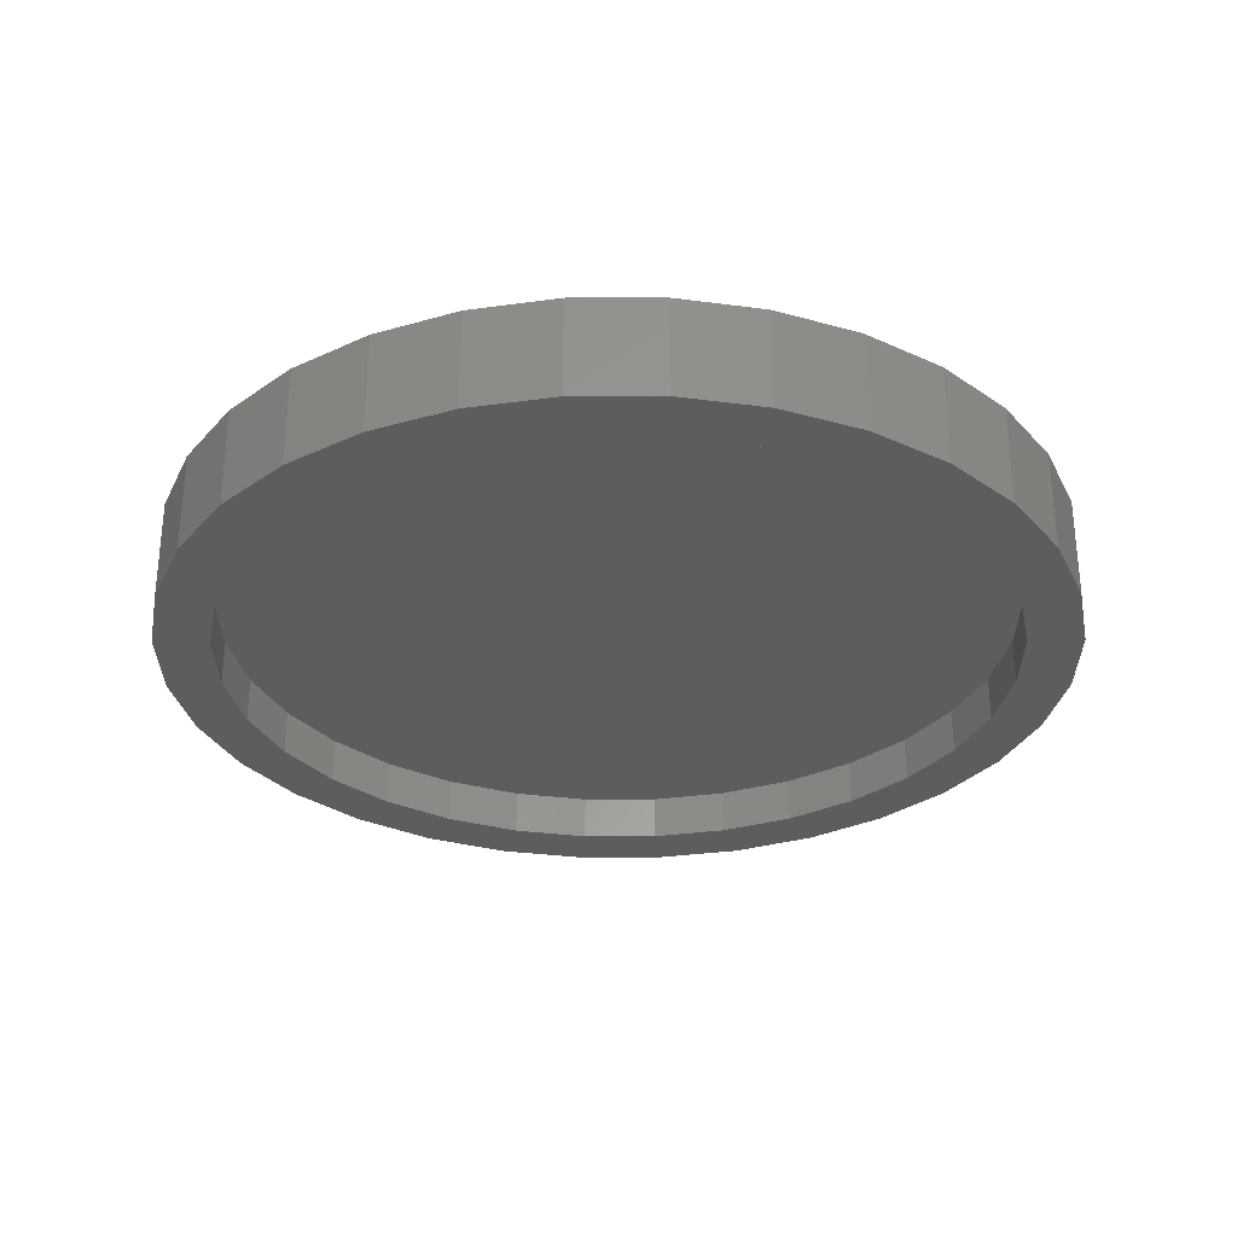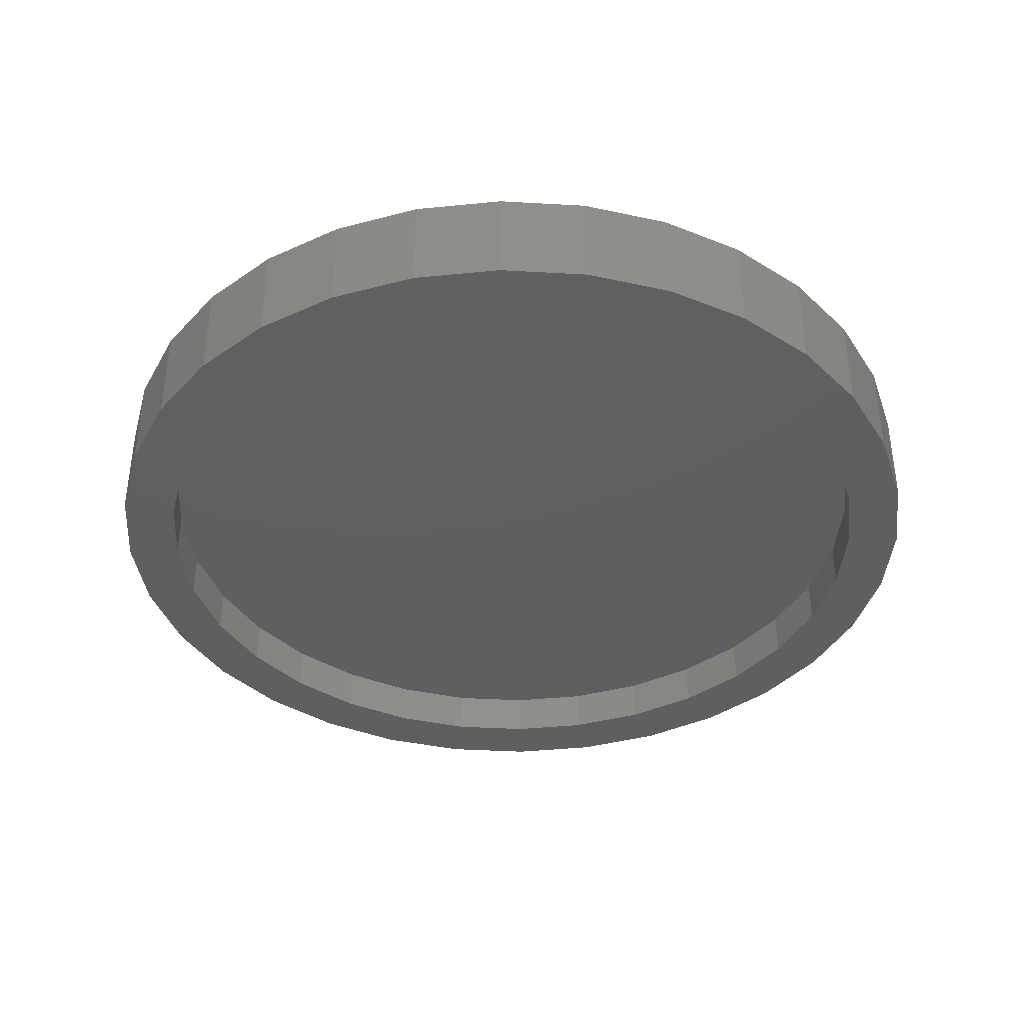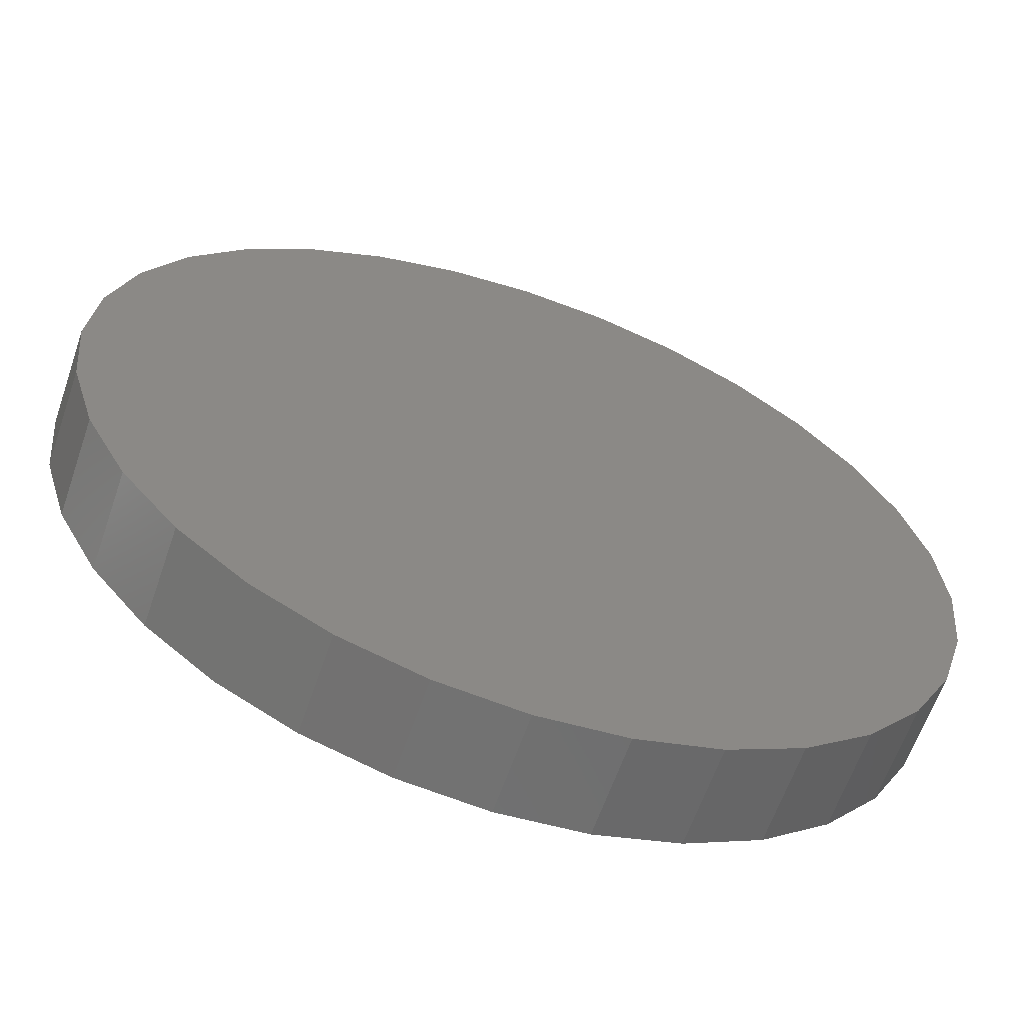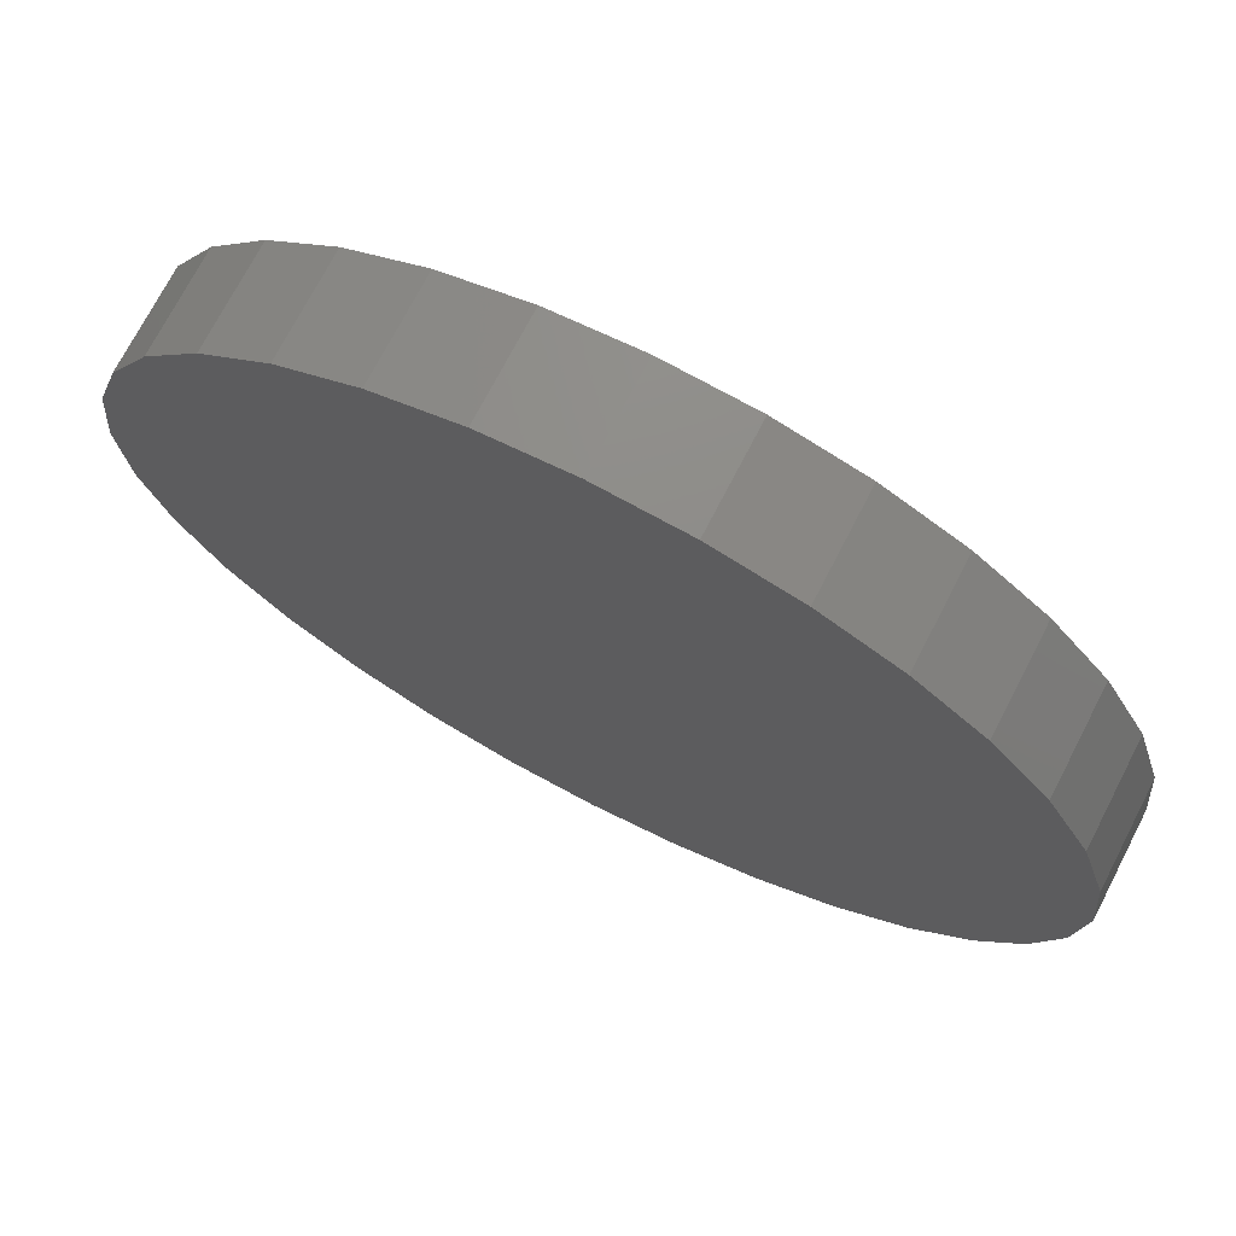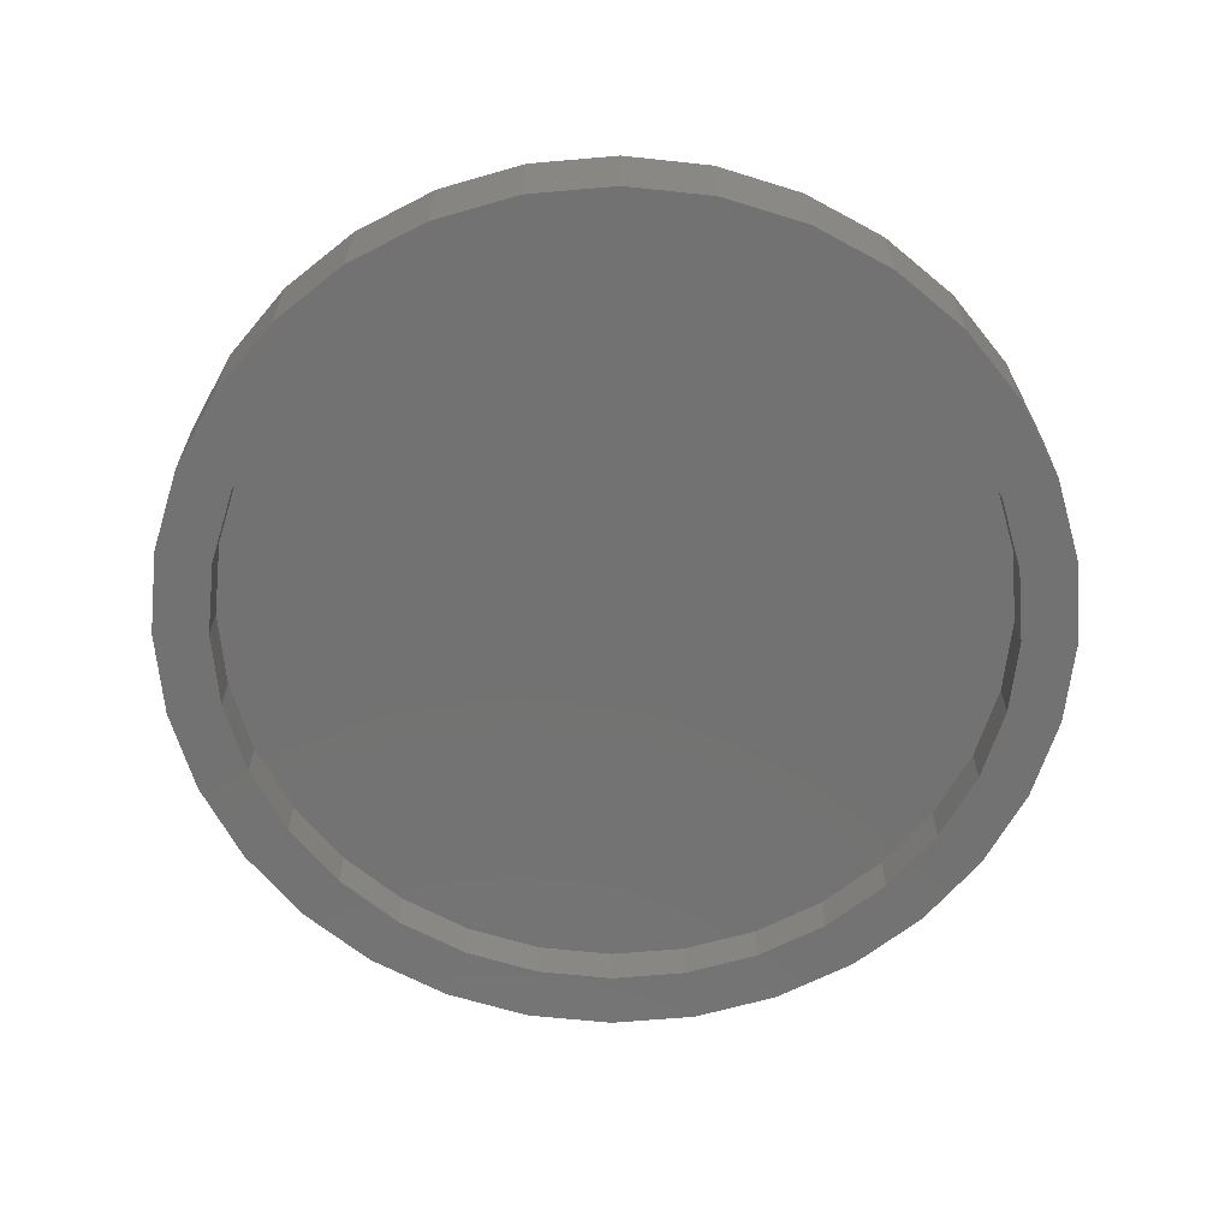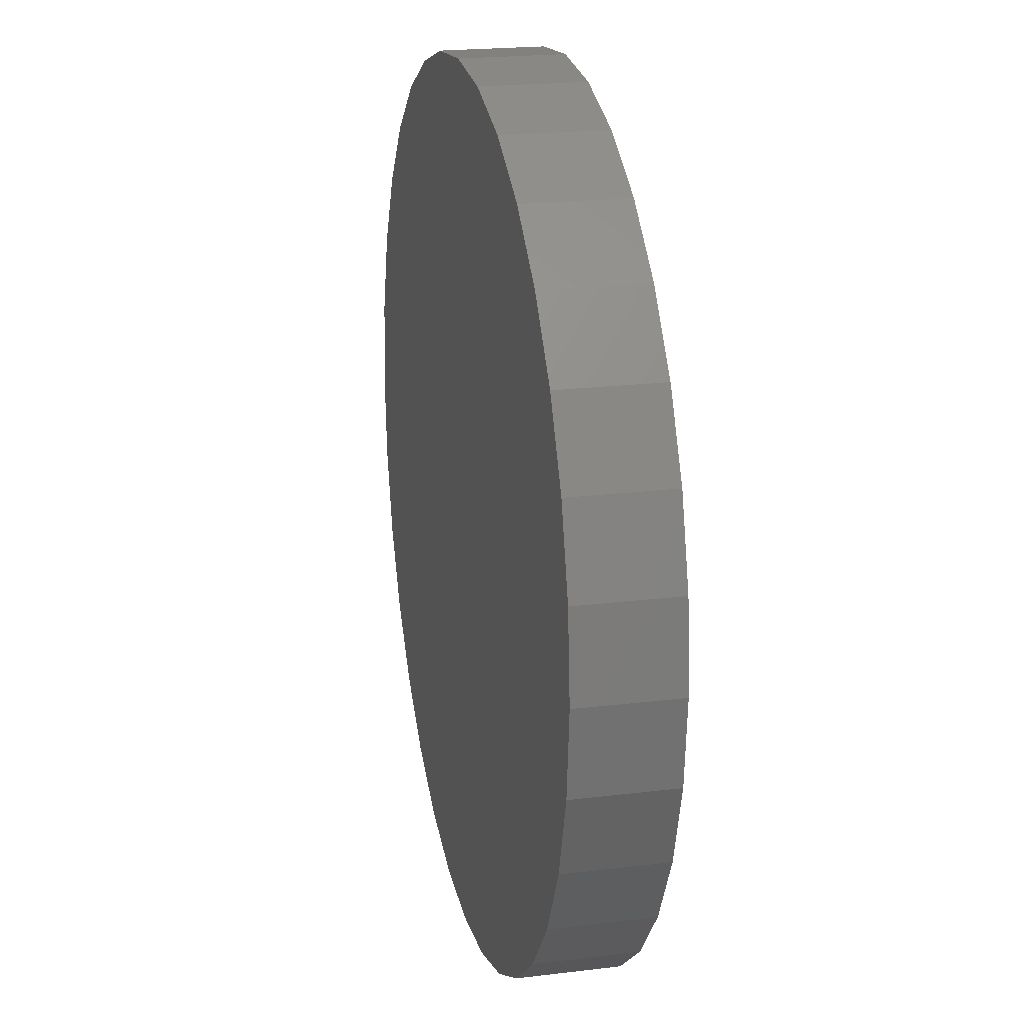
<metadata>
{"format":"stl","ext":"stl","renderer":"f3d","projection":"perspective","resolution":1024,"background":"white","views":[{"elev":-30.3,"azim":-27.9,"up":"+Z"},{"elev":-38.9,"azim":125.3,"up":"+Z"},{"elev":-62.4,"azim":-19.0,"up":"+Y"},{"elev":72.4,"azim":27.3,"up":"+Y"},{"elev":-64.3,"azim":89.4,"up":"+Z"},{"elev":21.0,"azim":77.6,"up":"+Y"}]}
</metadata>
<code>
# stl→obj: 128 verts, 252 faces
v -0.5546 0.233 0
v -0.634 0.2659 0
v -0.4983 0.3382 0
v -0.1276 -0.6814 0
v -0.258 -0.6419 0
v 0.007895 -0.6947 0
v 0.1267 0.5971 0
v 0.007895 0.6088 0
v 0.2738 0.6419 0
v 0.2738 -0.6419 0
v 0.1434 -0.6814 0
v 0.1434 0.6814 0
v 0.007895 0.6947 0
v -0.258 0.6419 0
v -0.1276 0.6814 0
v -0.1109 0.5971 0
v -0.2251 0.5625 0
v -0.3781 0.5777 0
v -0.3303 0.5062 0
v -0.4834 0.4913 0
v -0.4226 0.4305 0
v -0.5698 0.386 0
v -0.4226 -0.4305 0
v -0.5698 -0.386 0
v -0.4983 -0.3382 0
v -0.634 -0.2659 0
v -0.5546 -0.233 0
v -0.6735 -0.1355 0
v -0.5892 -0.1188 0
v -0.6868 3.936e-16 0
v -0.6009 3.449e-16 0
v -0.6735 0.1355 0
v -0.5892 0.1188 0
v 0.5141 -0.3382 0
v 0.5855 -0.386 0
v 0.4384 -0.4305 0
v 0.4991 -0.4913 0
v 0.3461 -0.5062 0
v 0.3939 -0.5777 0
v 0.2409 -0.5625 0
v 0.1267 -0.5971 0
v 0.007895 -0.6088 0
v -0.1109 -0.5971 0
v -0.3781 -0.5777 0
v -0.2251 -0.5625 0
v -0.4834 -0.4913 0
v -0.3303 -0.5062 0
v 0.5704 0.233 0
v 0.5141 0.3382 0
v 0.6497 0.2659 0
v 0.4384 0.4305 0
v 0.5855 0.386 0
v 0.3461 0.5062 0
v 0.4991 0.4913 0
v 0.2409 0.5625 0
v 0.3939 0.5777 0
v 0.7026 0 0
v 0.605 0.1188 0
v 0.6893 0.1355 0
v 0.6167 0 0
v 0.6893 -0.1355 0
v 0.605 -0.1188 0
v 0.6497 -0.2659 0
v 0.5704 -0.233 0
v 0.1267 -0.5971 0.07031
v 0.2409 -0.5625 0.07031
v 0.3461 -0.5062 0.07031
v 0.4384 -0.4305 0.07031
v 0.5141 -0.3382 0.07031
v 0.5704 -0.233 0.07031
v 0.605 -0.1188 0.07031
v 0.6167 3.892e-16 0.07031
v 0.007895 -0.6088 0.07031
v -0.1109 -0.5971 0.07031
v -0.2251 -0.5625 0.07031
v -0.3303 -0.5062 0.07031
v -0.4226 -0.4305 0.07031
v -0.4983 -0.3382 0.07031
v -0.5546 -0.233 0.07031
v -0.5892 -0.1188 0.07031
v -0.6009 3.449e-16 0.07031
v -0.1109 0.5971 0.07031
v -0.2251 0.5625 0.07031
v -0.3303 0.5062 0.07031
v -0.4226 0.4305 0.07031
v -0.4983 0.3382 0.07031
v -0.5546 0.233 0.07031
v -0.5892 0.1188 0.07031
v 0.007895 0.6088 0.07031
v 0.1267 0.5971 0.07031
v 0.2409 0.5625 0.07031
v 0.3461 0.5062 0.07031
v 0.4384 0.4305 0.07031
v 0.5141 0.3382 0.07031
v 0.5704 0.233 0.07031
v 0.605 0.1188 0.07031
v -0.1276 0.6814 0.1562
v 0.1434 0.6814 0.1562
v 0.007895 0.6947 0.1562
v 0.2738 0.6419 0.1562
v -0.258 0.6419 0.1562
v 0.3939 0.5777 0.1562
v -0.3781 0.5777 0.1562
v 0.4991 0.4913 0.1562
v -0.4834 0.4913 0.1562
v 0.5855 0.386 0.1562
v -0.5698 0.386 0.1562
v 0.6497 0.2659 0.1562
v -0.634 0.2659 0.1562
v 0.6893 0.1355 0.1562
v -0.6735 0.1355 0.1562
v 0.7026 0 0.1562
v -0.6868 3.936e-16 0.1562
v 0.6893 -0.1355 0.1562
v -0.6735 -0.1355 0.1562
v 0.6497 -0.2659 0.1562
v -0.634 -0.2659 0.1562
v 0.5855 -0.386 0.1562
v -0.5698 -0.386 0.1562
v 0.4991 -0.4913 0.1562
v -0.4834 -0.4913 0.1562
v 0.3939 -0.5777 0.1562
v -0.3781 -0.5777 0.1562
v 0.2738 -0.6419 0.1562
v -0.258 -0.6419 0.1562
v 0.1434 -0.6814 0.1562
v -0.1276 -0.6814 0.1562
v 0.007895 -0.6947 0.1562
f 1 2 3
f 4 5 6
f 7 8 9
f 10 11 6
f 9 8 12
f 12 8 13
f 8 14 13
f 13 14 15
f 8 16 14
f 14 16 17
f 14 17 18
f 18 17 19
f 18 19 20
f 20 19 21
f 20 21 22
f 22 21 3
f 22 3 2
f 23 24 25
f 25 24 26
f 25 26 27
f 27 26 28
f 27 28 29
f 29 28 30
f 29 30 31
f 31 30 32
f 31 32 33
f 33 32 2
f 33 2 1
f 34 35 36
f 36 35 37
f 36 37 38
f 38 37 39
f 38 39 40
f 40 39 10
f 40 10 41
f 41 10 6
f 41 6 42
f 42 6 5
f 42 5 43
f 43 5 44
f 43 44 45
f 45 44 46
f 45 46 47
f 47 46 24
f 47 24 23
f 48 49 50
f 50 49 51
f 50 51 52
f 52 51 53
f 52 53 54
f 54 53 55
f 54 55 56
f 56 55 7
f 56 7 9
f 57 58 59
f 59 58 48
f 59 48 50
f 58 57 60
f 60 57 61
f 60 61 62
f 62 61 63
f 62 63 64
f 64 63 35
f 64 35 34
f 42 65 41
f 41 65 66
f 41 66 40
f 40 66 67
f 40 67 38
f 38 67 68
f 38 68 36
f 36 68 69
f 36 69 34
f 34 69 70
f 34 70 64
f 64 70 71
f 64 71 62
f 62 71 72
f 62 72 60
f 65 42 73
f 73 42 43
f 73 43 74
f 74 43 45
f 74 45 75
f 75 45 47
f 75 47 76
f 76 47 23
f 76 23 77
f 77 23 25
f 77 25 78
f 78 25 27
f 78 27 79
f 79 27 29
f 79 29 80
f 80 29 31
f 80 31 81
f 8 82 16
f 16 82 83
f 16 83 17
f 17 83 84
f 17 84 19
f 19 84 85
f 19 85 21
f 21 85 86
f 21 86 3
f 3 86 87
f 3 87 1
f 1 87 88
f 1 88 33
f 33 88 81
f 33 81 31
f 82 8 89
f 89 8 7
f 89 7 90
f 90 7 55
f 90 55 91
f 91 55 53
f 91 53 92
f 92 53 51
f 92 51 93
f 93 51 49
f 93 49 94
f 94 49 48
f 94 48 95
f 95 48 58
f 95 58 96
f 96 58 60
f 96 60 72
f 71 96 72
f 81 88 80
f 80 88 87
f 80 87 79
f 79 87 86
f 79 86 78
f 78 86 85
f 78 85 77
f 77 85 84
f 77 84 76
f 76 84 83
f 76 83 75
f 75 83 82
f 75 82 74
f 74 82 89
f 74 89 73
f 73 89 90
f 73 90 65
f 65 90 91
f 65 91 66
f 66 91 92
f 66 92 67
f 67 92 93
f 67 93 68
f 68 93 94
f 68 94 69
f 69 94 95
f 69 95 70
f 70 95 96
f 70 96 71
f 97 98 99
f 98 97 100
f 100 97 101
f 100 101 102
f 102 101 103
f 102 103 104
f 104 103 105
f 104 105 106
f 106 105 107
f 106 107 108
f 108 107 109
f 108 109 110
f 110 109 111
f 110 111 112
f 112 111 113
f 112 113 114
f 114 113 115
f 114 115 116
f 116 115 117
f 116 117 118
f 118 117 119
f 118 119 120
f 120 119 121
f 120 121 122
f 122 121 123
f 122 123 124
f 124 123 125
f 124 125 126
f 126 125 127
f 126 127 128
f 57 112 61
f 61 112 114
f 61 114 63
f 63 114 116
f 63 116 35
f 35 116 118
f 35 118 37
f 37 118 120
f 37 120 39
f 39 120 122
f 39 122 10
f 10 122 124
f 10 124 11
f 11 124 126
f 11 126 6
f 6 126 128
f 6 128 4
f 4 128 127
f 4 127 5
f 5 127 125
f 5 125 44
f 44 125 123
f 44 123 46
f 46 123 121
f 46 121 24
f 24 121 119
f 24 119 26
f 26 119 117
f 26 117 28
f 28 117 115
f 28 115 30
f 30 115 113
f 30 113 32
f 32 113 111
f 32 111 2
f 2 111 109
f 2 109 22
f 22 109 107
f 22 107 20
f 20 107 105
f 20 105 18
f 18 105 103
f 18 103 14
f 14 103 101
f 14 101 15
f 15 101 97
f 15 97 13
f 13 97 99
f 13 99 12
f 12 99 98
f 12 98 9
f 9 98 100
f 9 100 56
f 56 100 102
f 56 102 54
f 54 102 104
f 54 104 52
f 52 104 106
f 52 106 50
f 50 106 108
f 50 108 59
f 59 108 110
f 59 110 57
f 57 110 112

</code>
